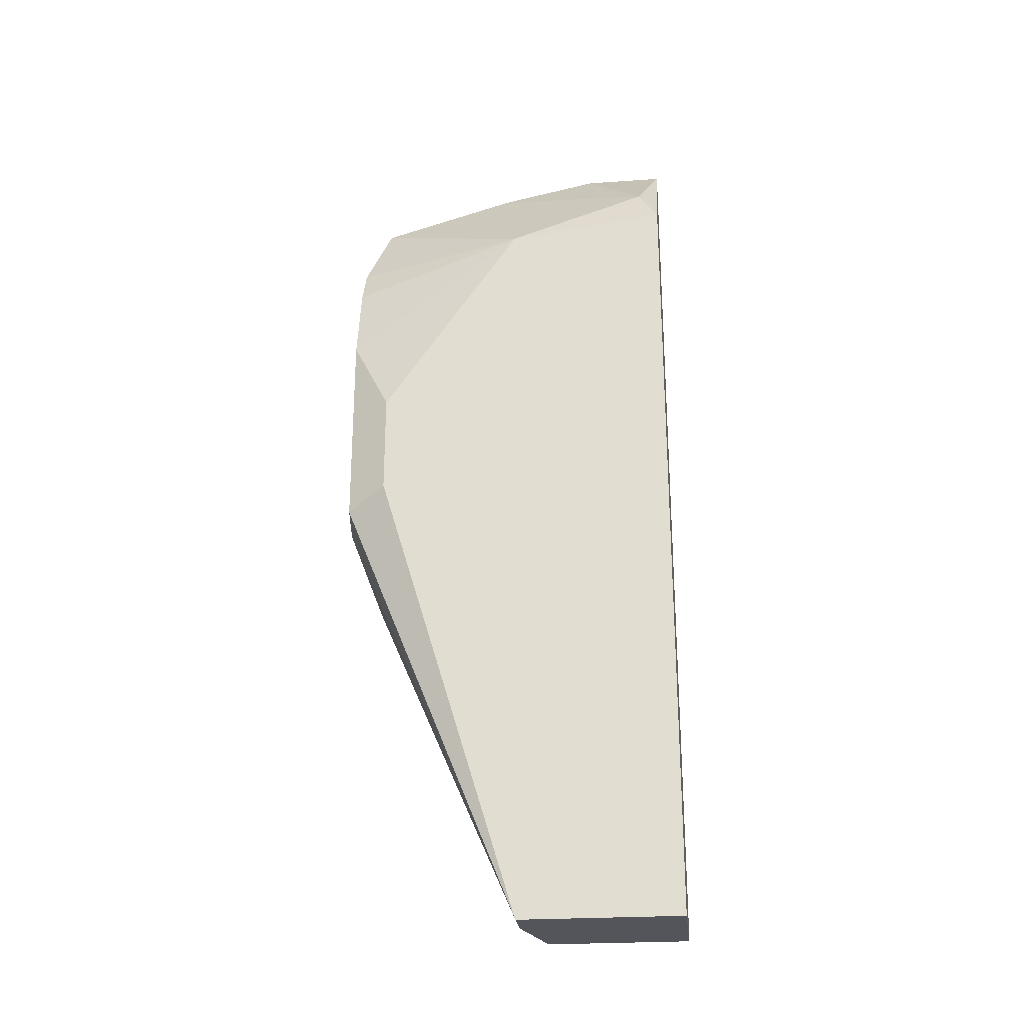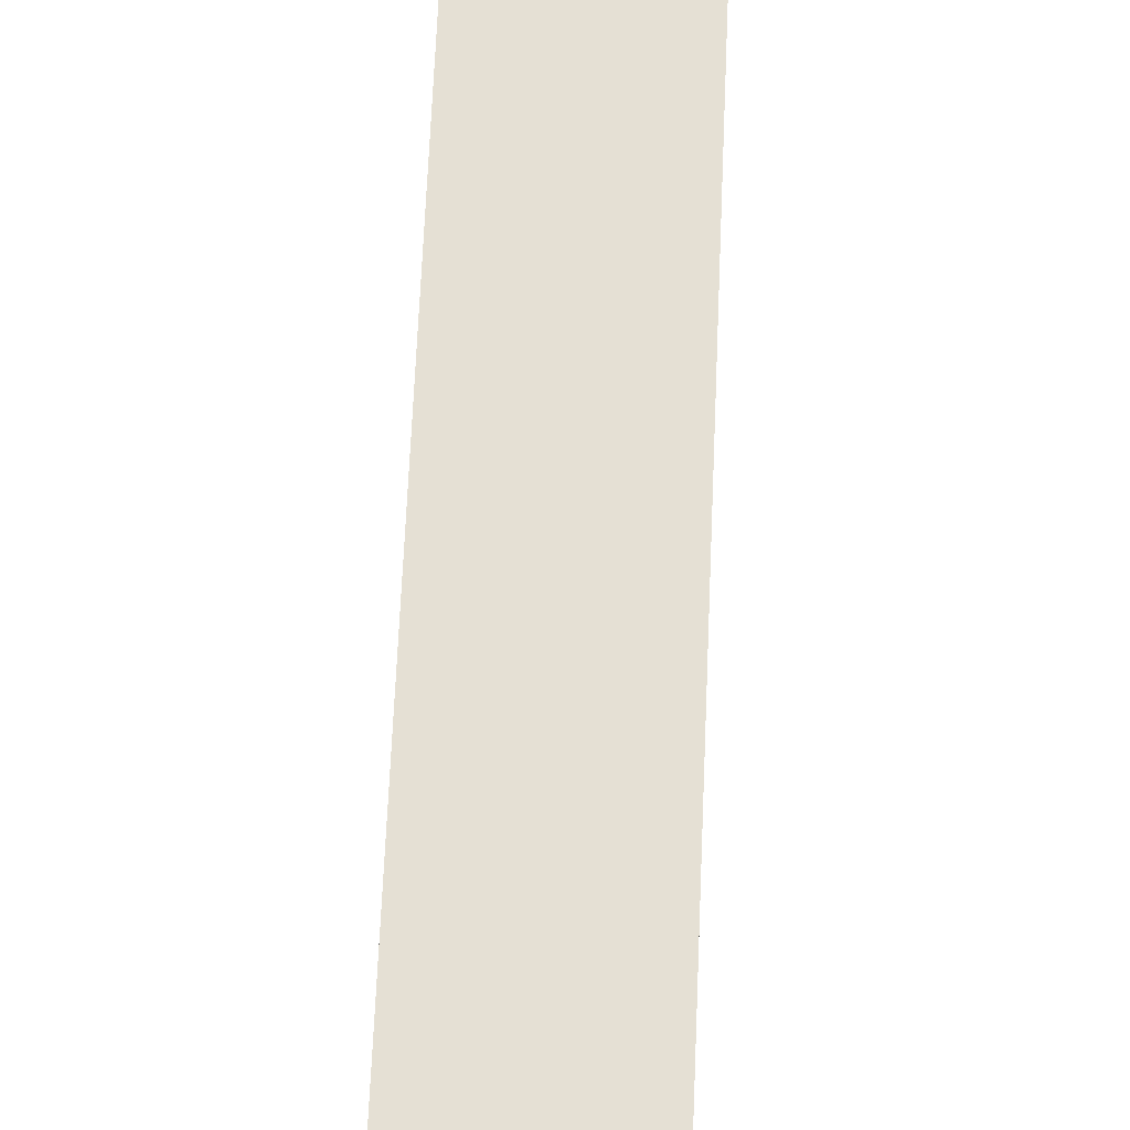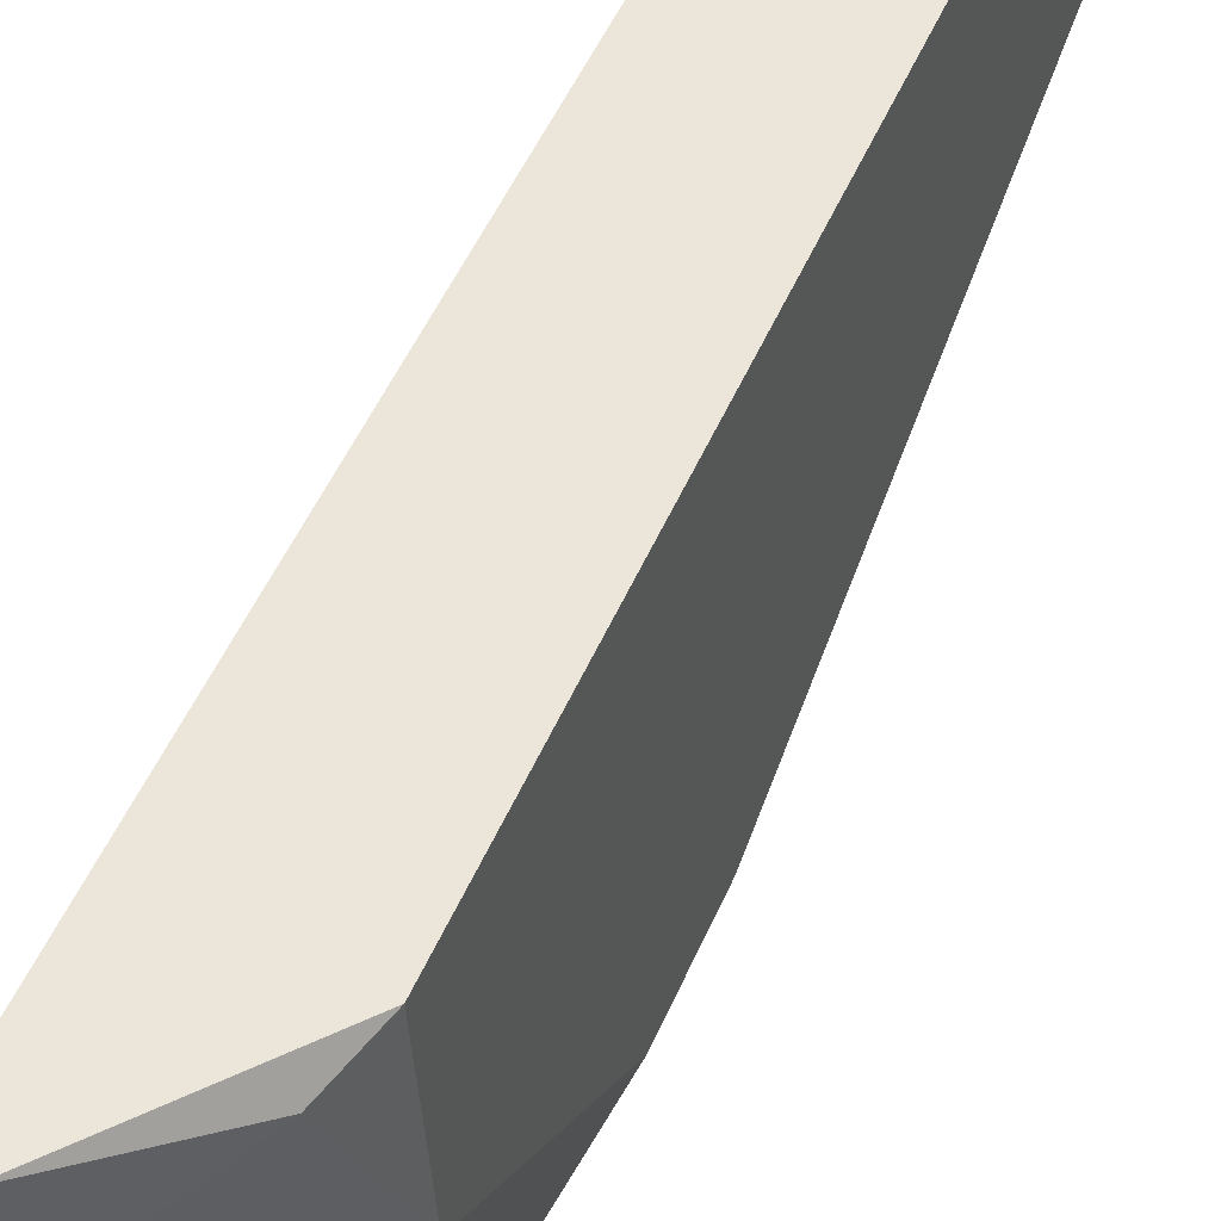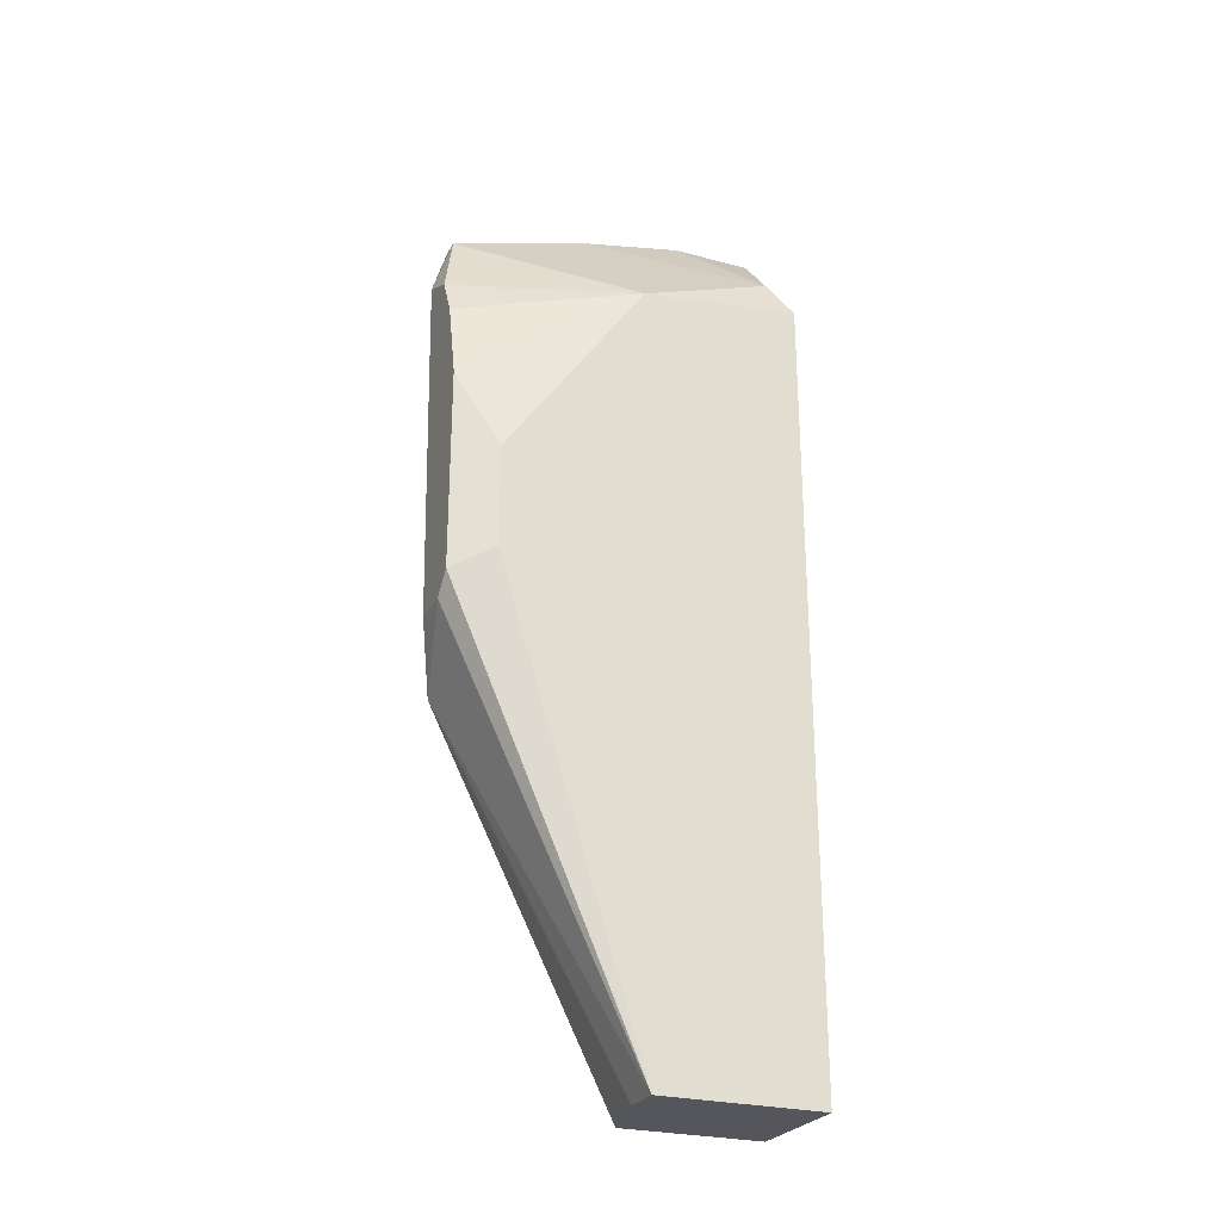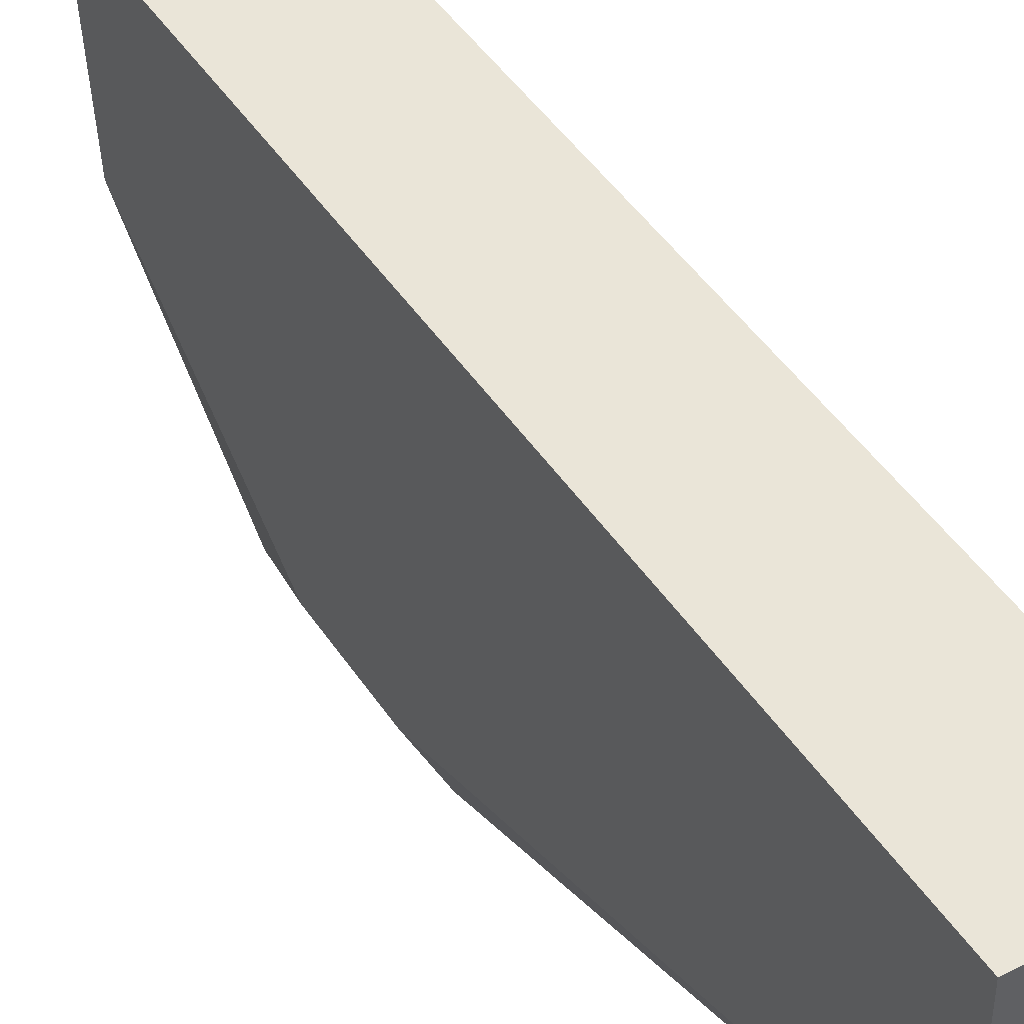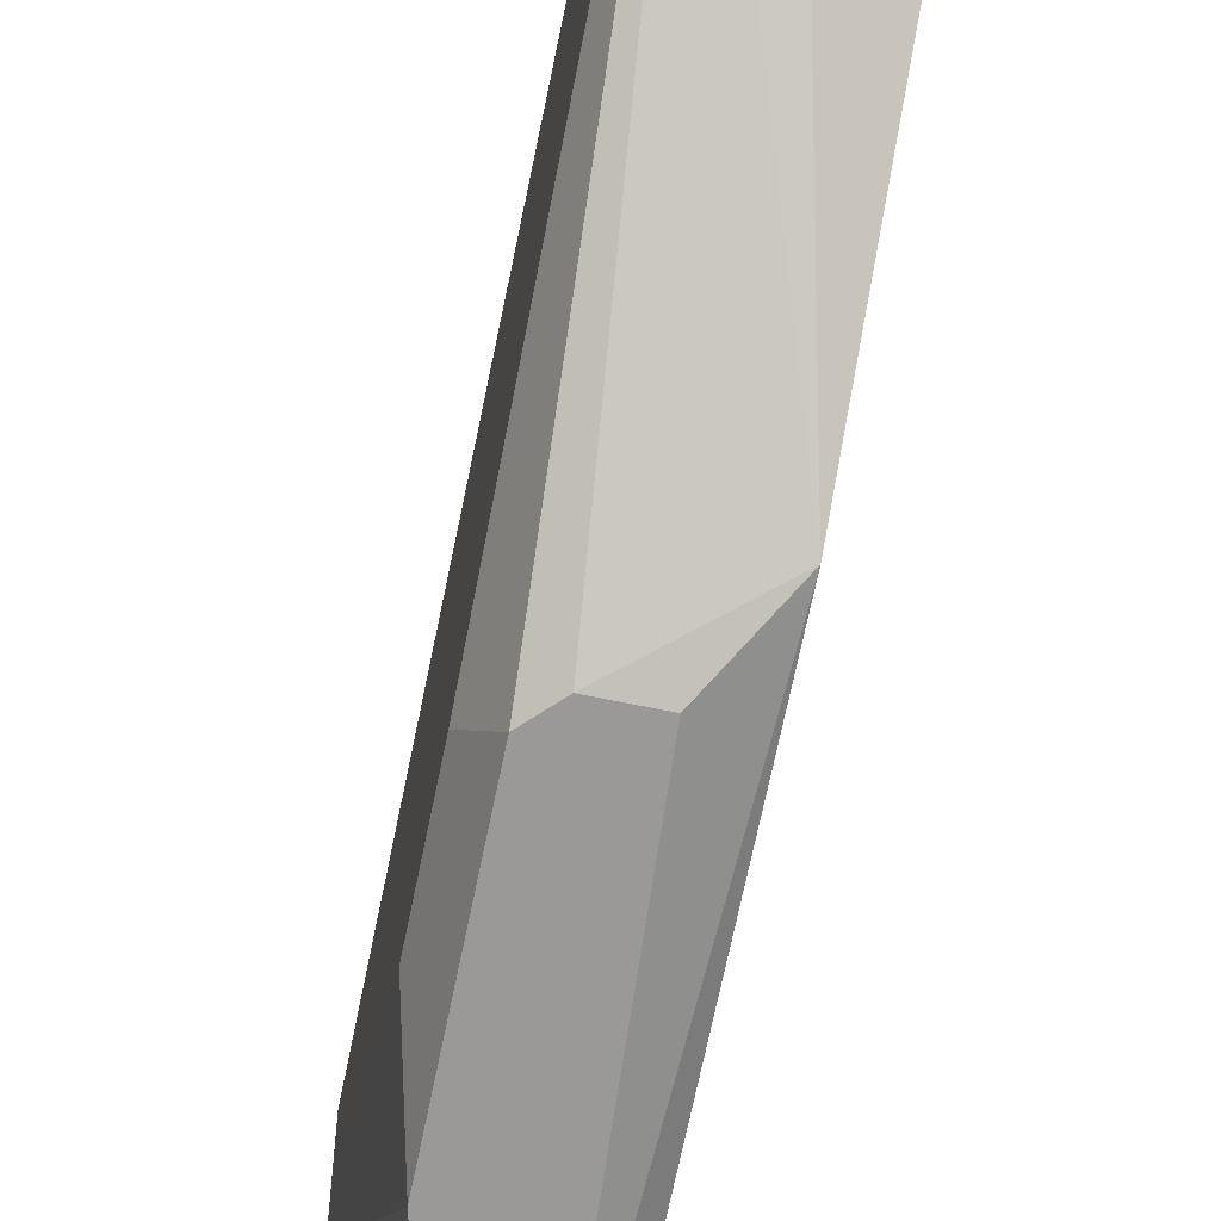
<metadata>
{"format":"obj","ext":"obj","renderer":"f3d","projection":"perspective","resolution":1024,"background":"white","views":[{"elev":-25.0,"azim":96.5,"up":"+Z"},{"elev":65.6,"azim":-177.6,"up":"+Y"},{"elev":47.7,"azim":21.9,"up":"+Y"},{"elev":-26.3,"azim":67.1,"up":"+Z"},{"elev":44.9,"azim":148.9,"up":"+Y"},{"elev":-68.9,"azim":168.4,"up":"+Y"}]}
</metadata>
<code>
v 0.02184 -0.01836 0.0106
v 0.02184 -0.003614 0.01581
v 0.02184 -0.01142 0.01494
v 0.02184 -0.01749 0.01321
v 0.02184 -0.007084 0.01581
v 0.02358 -0.01836 0.009737
v 0.02444 -0.01836 0.008003
v 0.02444 -0.01836 -0.005003
v 0.02444 -0.01056 -0.02322
v 0.02271 -0.01836 -0.005003
v 0.02531 -0.01836 -0.004136
v 0.02531 -0.01836 0.004533
v 0.02531 -0.004482 0.01234
v 0.02618 -0.01662 -0.003276
v 0.02618 -0.01662 0.001064
v 0.02618 -0.003614 0.0106
v 0.02618 -0.003614 -0.02322
v 0.02618 -0.01056 0.009737
v 0.02618 -0.01056 -0.02322
v 0.02097 -0.009687 -0.02322
v 0.02097 -0.003614 0.01581
v 0.02097 -0.003614 -0.02322
v 0.02097 -0.01749 -0.007605
v 0.02097 -0.01749 0.01321
f 18 6 7
f 22 23 21
f 17 22 21
f 21 23 24
f 22 17 19
f 19 17 18
f 23 22 20
f 22 19 20
f 17 21 16
f 13 18 16
f 18 17 16
f 19 18 14
f 12 10 11
f 14 12 11
f 19 14 11
f 21 24 5
f 10 12 6
f 18 4 6
f 6 4 1
f 23 10 1
f 24 23 1
f 4 24 1
f 10 6 1
f 19 23 9
f 23 20 9
f 20 19 9
f 18 12 15
f 12 14 15
f 14 18 15
f 10 23 8
f 23 19 8
f 11 10 8
f 19 11 8
f 18 13 3
f 24 4 3
f 4 18 3
f 13 5 3
f 5 24 3
f 13 16 2
f 16 21 2
f 5 13 2
f 21 5 2
f 12 18 7
f 6 12 7

</code>
